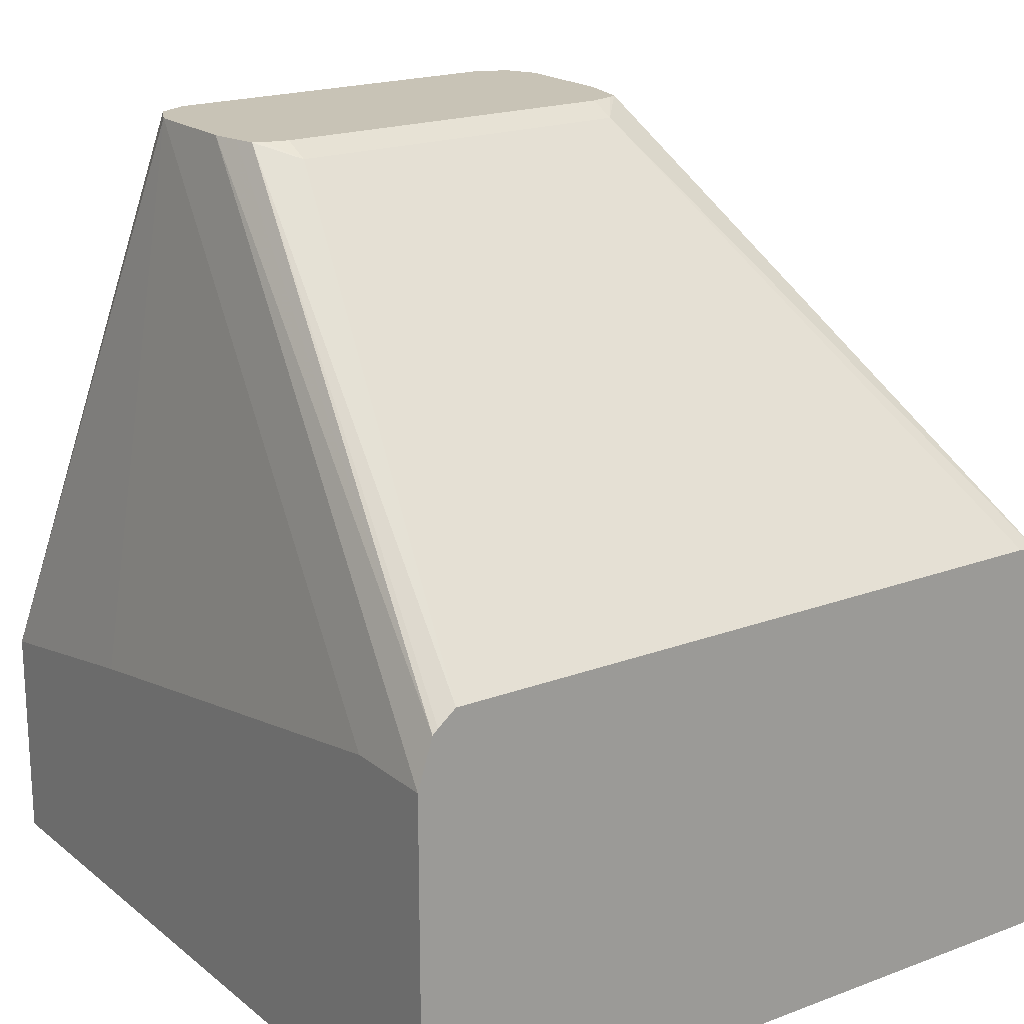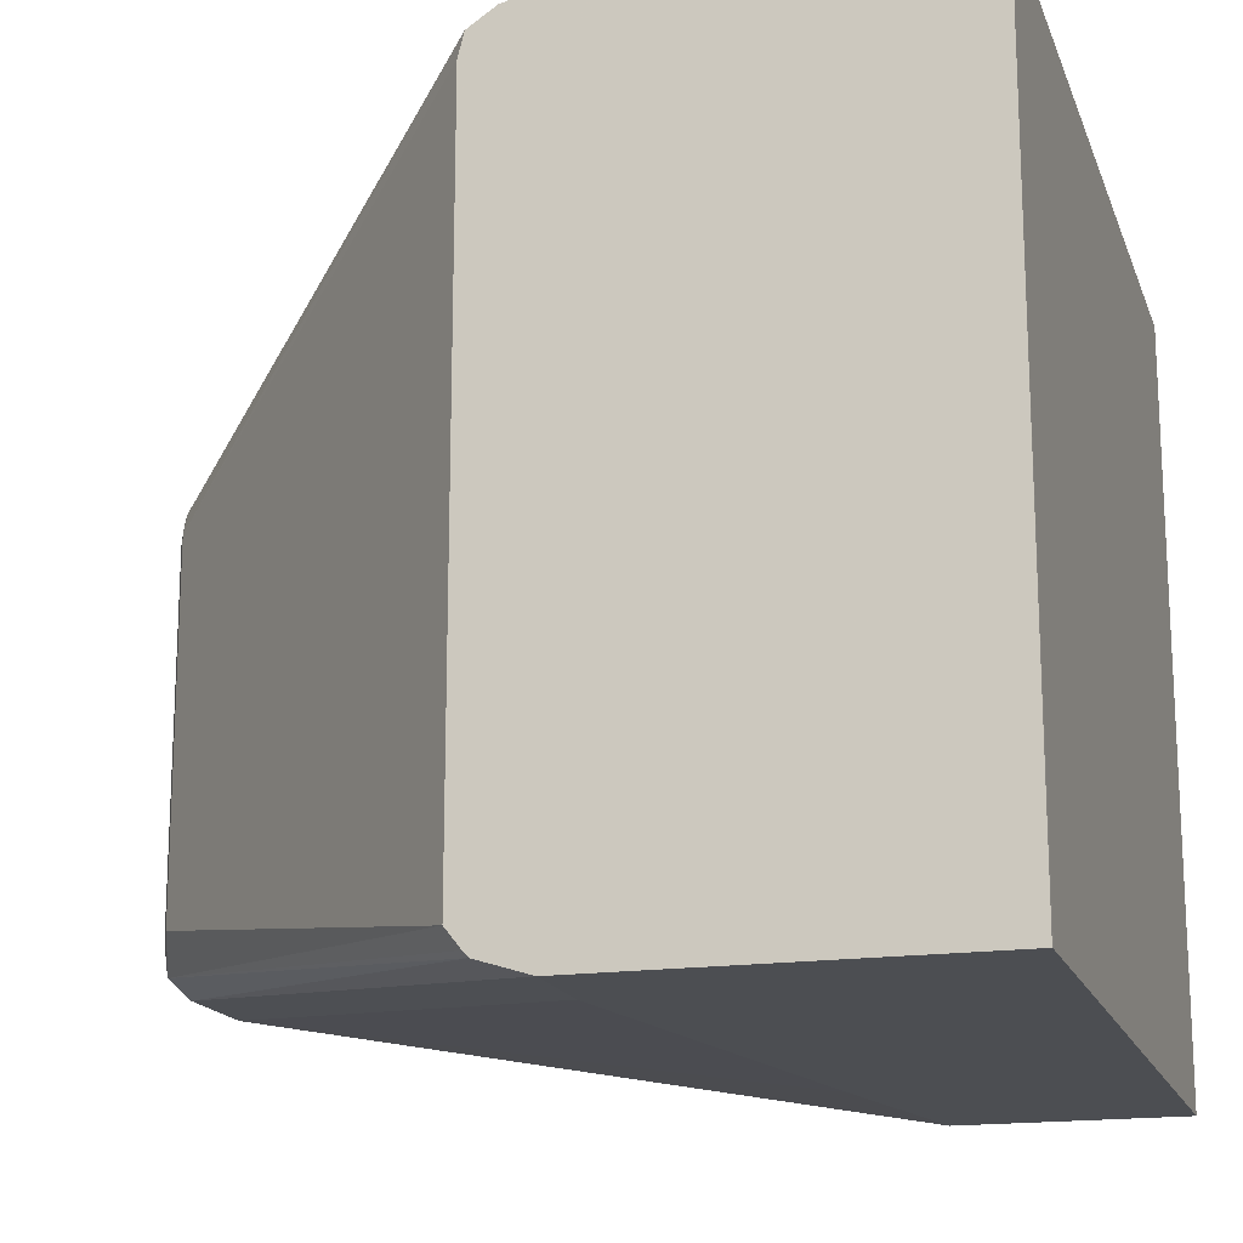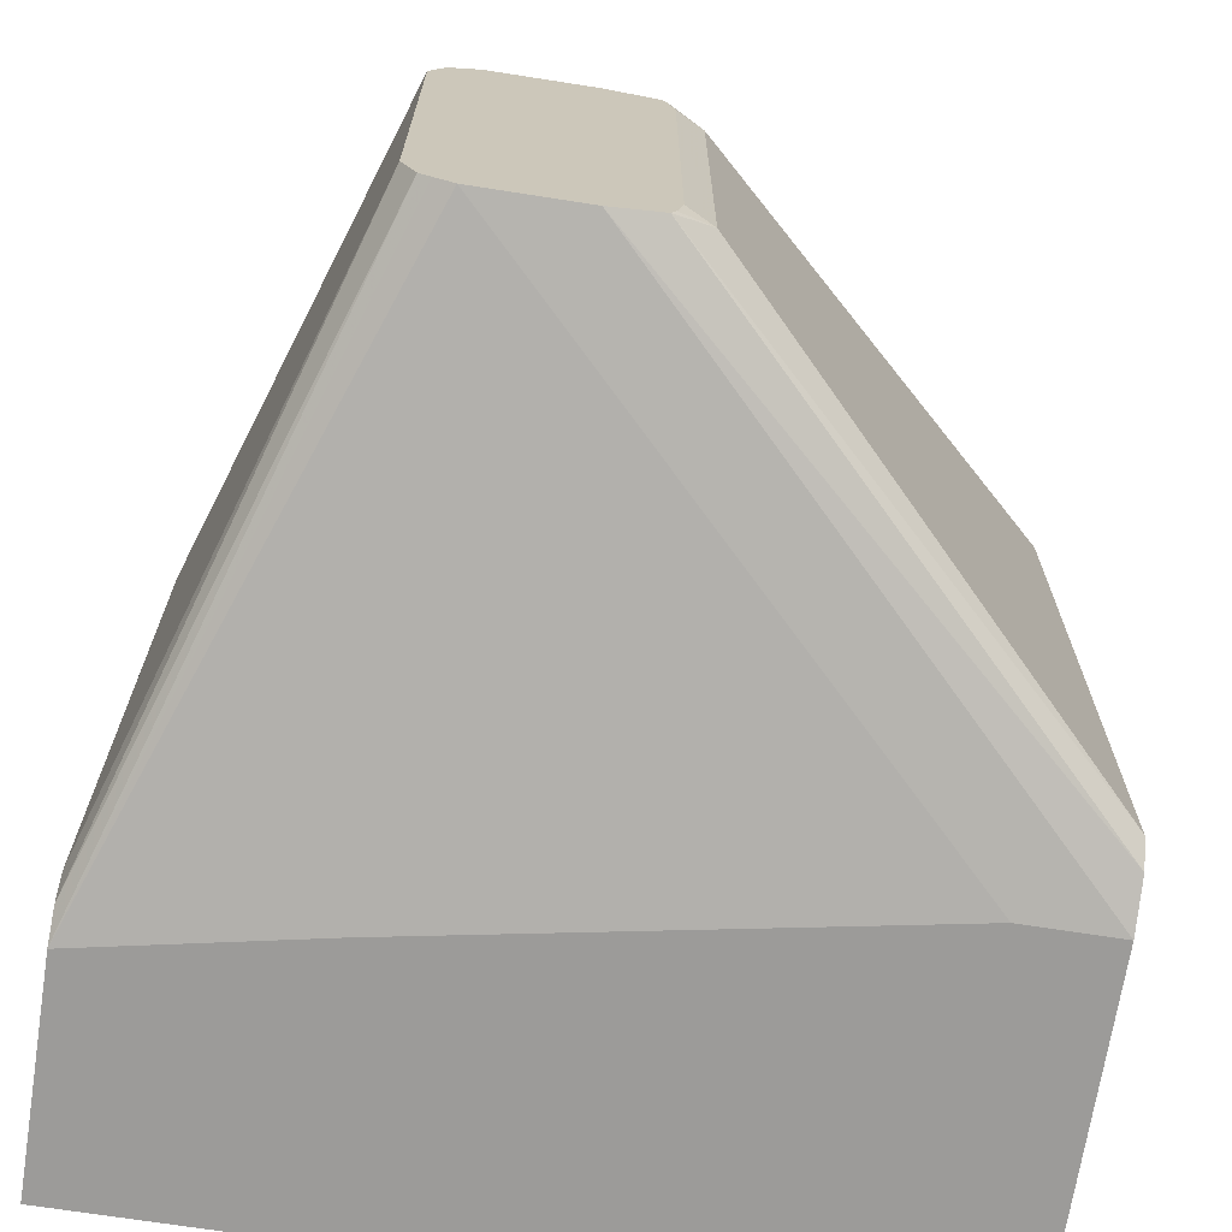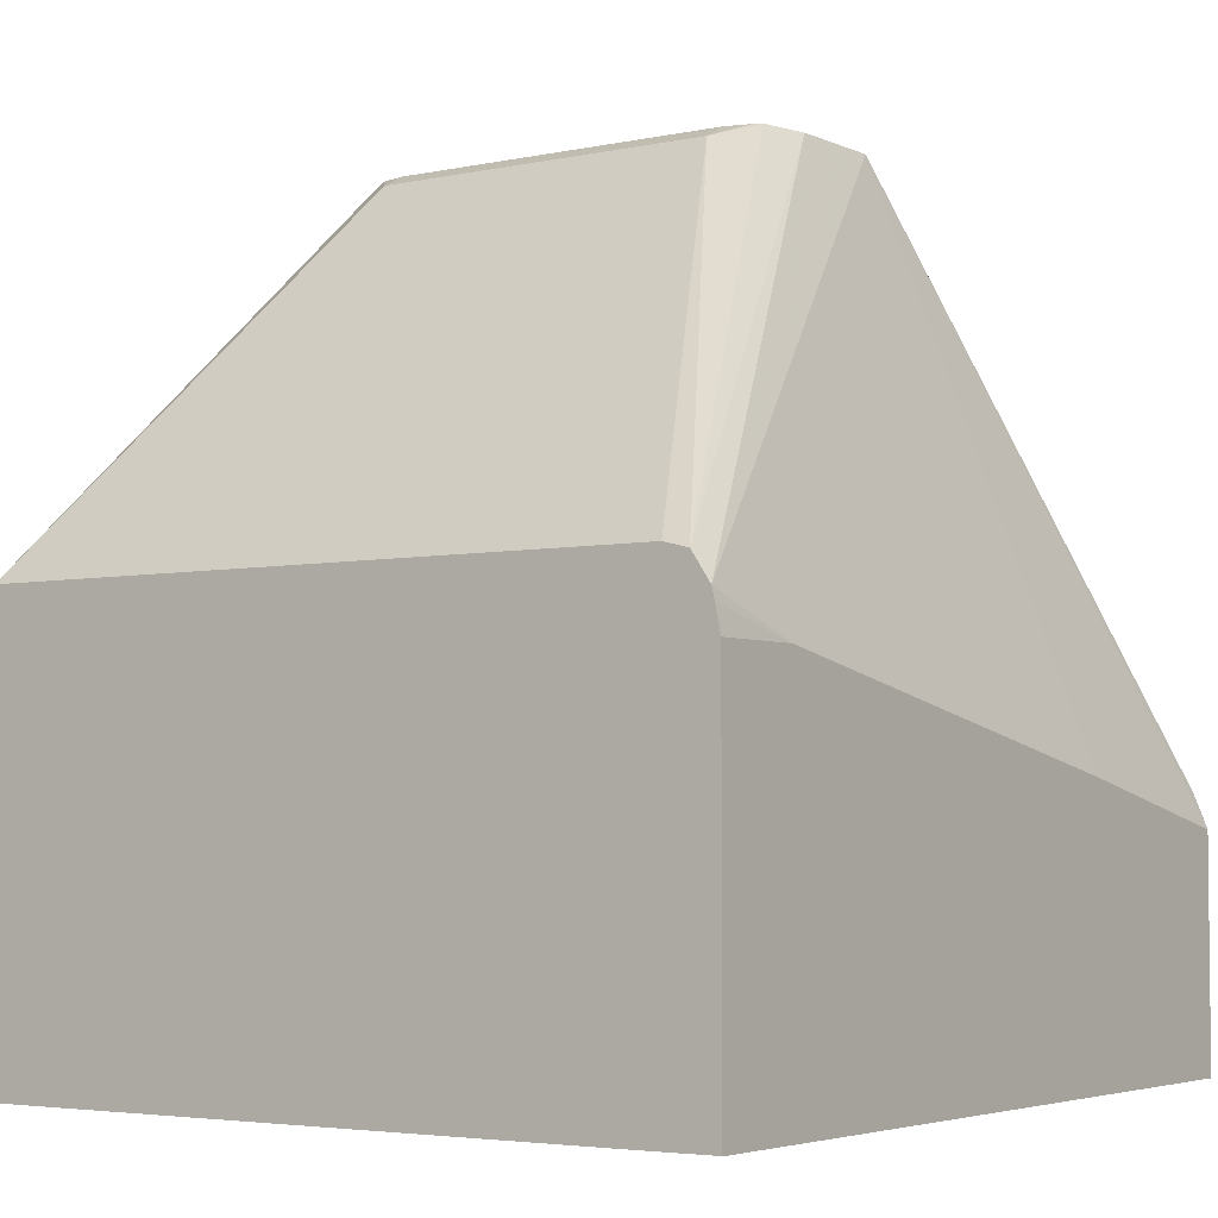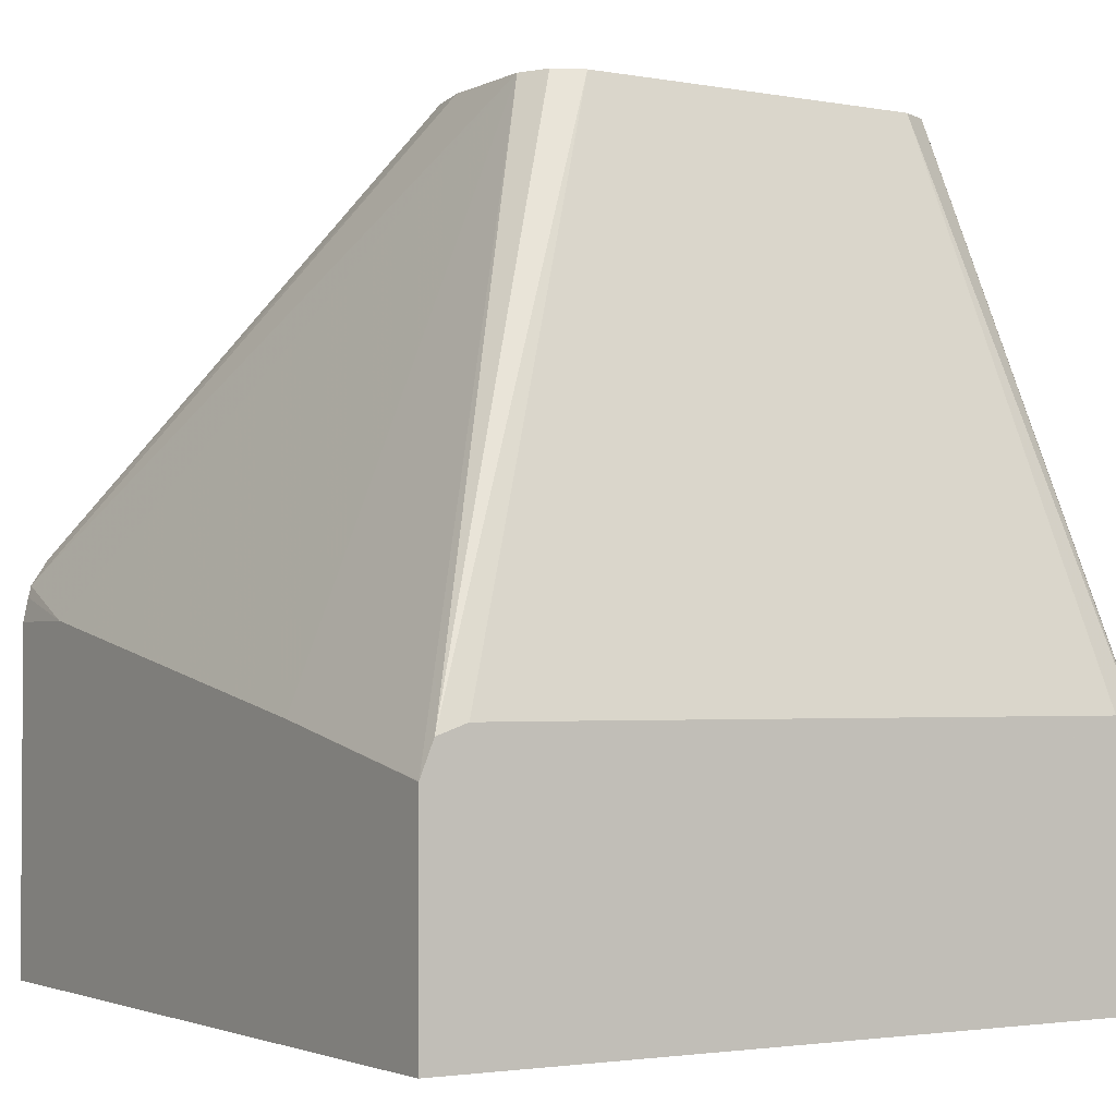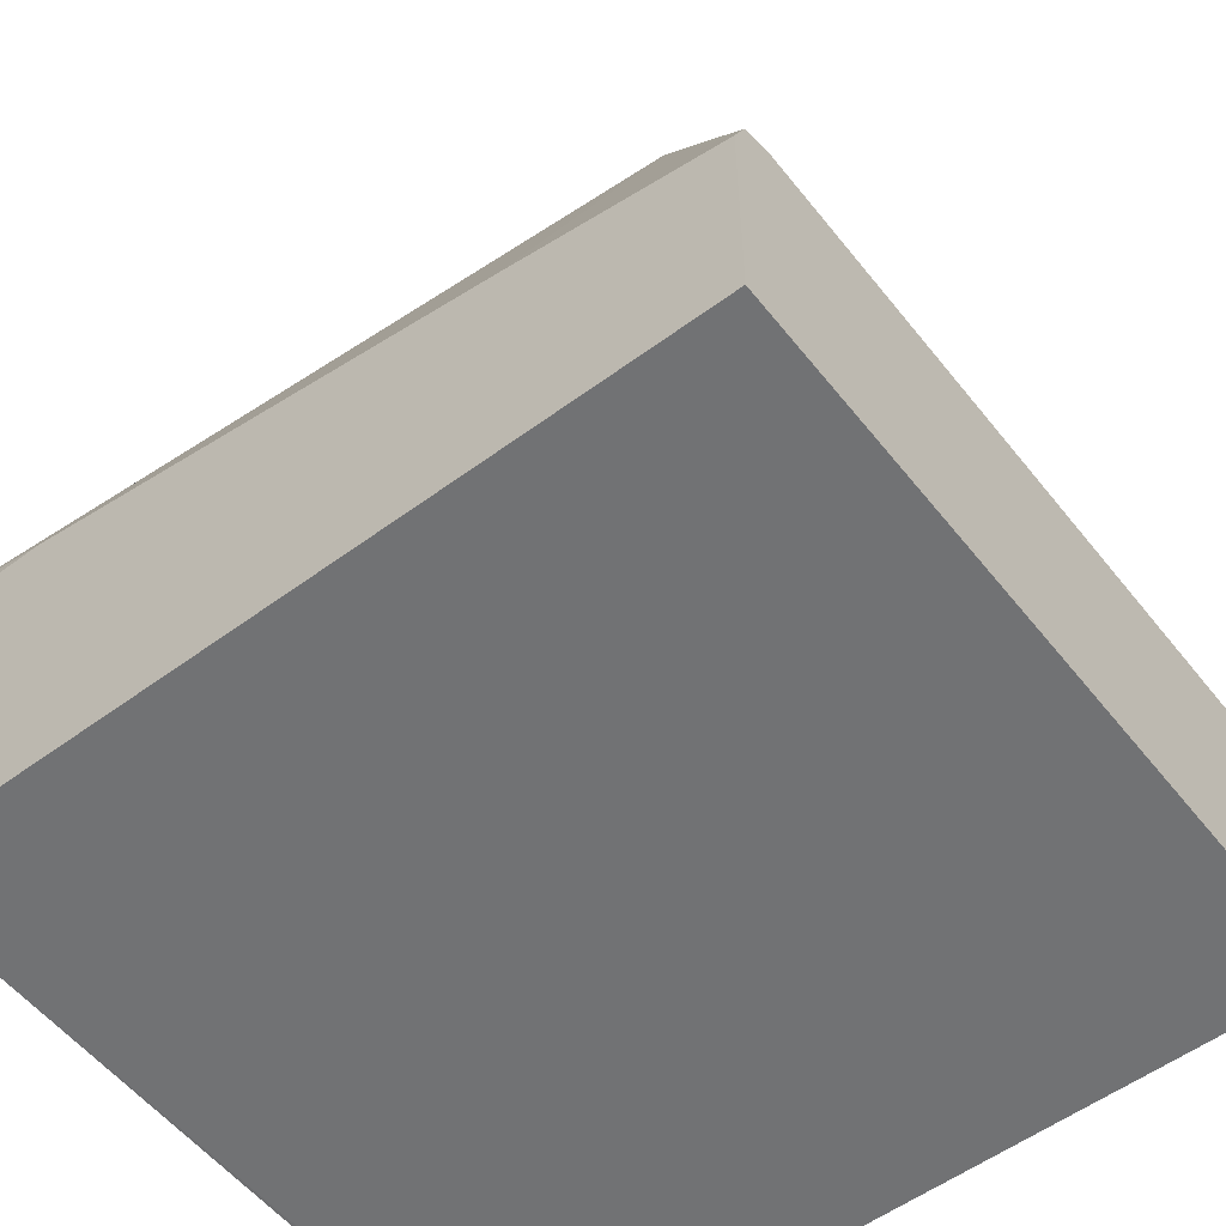
<metadata>
{"format":"obj","ext":"obj","renderer":"f3d","projection":"perspective","resolution":1024,"background":"white","views":[{"elev":19.5,"azim":55.1,"up":"+Z"},{"elev":-17.0,"azim":106.5,"up":"+Y"},{"elev":-69.7,"azim":-8.9,"up":"+Y"},{"elev":-4.1,"azim":125.1,"up":"+Z"},{"elev":-2.4,"azim":-122.2,"up":"+Z"},{"elev":-55.5,"azim":-142.2,"up":"+Z"}]}
</metadata>
<code>
v 0.09475 0.06651 -0.253
v 0.09369 -0.07496 -0.253
v 0.09369 0.08434 -0.253
v 0.09475 0.08434 -0.253
v 0.09475 -0.07496 -0.253
v -0.07504 -0.07496 -0.253
v -0.07505 0.08434 -0.253
v 0.09475 0.08434 -0.178
v 0.09475 -0.07496 -0.178
v -0.07505 -0.06701 -0.253
v -0.07505 -0.07496 -0.253
v -0.07505 0.08434 -0.2061
v 0.07496 0.08434 -0.178
v 0.09475 0.08328 -0.1728
v 0.07496 -0.07496 -0.178
v 0.09475 -0.07171 -0.1676
v -0.00594 -0.05622 -0.07841
v -0.07505 -0.07496 -0.2061
v -0.07505 0.0843 -0.206
v -0.0281 0.08434 -0.1968
v -0.0281 0.03748 -0.07841
v 0.09475 0.08267 -0.1703
v -0.0281 -0.07496 -0.1968
v -0.0281 -0.05622 -0.07841
v 0.09475 -0.07052 -0.1666
v 0.004598 -0.05387 -0.07841
v 1.031e-05 -0.0549 -0.07841
v -0.07505 -0.07493 -0.206
v -0.07505 0.08142 -0.199
v -0.03405 0.0345 -0.07841
v -0.00594 0.03748 -0.07841
v 0.09475 0.07891 -0.1647
v -0.03207 -0.05424 -0.07841
v 0.09475 -0.06664 -0.1635
v 0.01249 -0.04685 -0.08123
v 0.005562 -0.05196 -0.07841
v -0.07505 -0.07185 -0.1999
v -0.03435 -0.05309 -0.07841
v -0.07505 0.07503 -0.1968
v -0.03747 0.02811 -0.07841
v -0.0345 0.03405 -0.07841
v -0.03435 0.03434 -0.07841
v 0.004598 0.03514 -0.07841
v 0.09475 0.0739 -0.1635
v 0.01249 0.02811 -0.08123
v 0.006858 -0.04685 -0.07841
v -0.07505 -0.06559 -0.1967
v -0.03747 -0.04685 -0.07841
v -0.07505 0.06572 -0.1967
v 0.005462 0.03342 -0.07841
v 0.006858 0.02811 -0.07841
f 22 31 32
f 21 29 30
f 21 31 22
f 19 29 21
f 18 24 28
f 18 23 24
f 17 33 24
f 17 38 33
f 17 48 38
f 17 40 48
f 17 43 31
f 17 42 41
f 17 30 42
f 17 21 30
f 17 31 21
f 17 50 43
f 17 51 50
f 17 46 51
f 17 36 46
f 17 26 36
f 24 33 28
f 17 41 40
f 25 34 26
f 35 51 46
f 26 34 35
f 17 27 26
f 45 50 51
f 43 50 45
f 40 47 48
f 40 49 47
f 39 49 40
f 37 48 47
f 37 38 48
f 35 46 36
f 35 45 51
f 34 45 35
f 34 44 45
f 32 45 44
f 32 43 45
f 31 43 32
f 29 42 30
f 29 41 42
f 29 40 41
f 29 39 40
f 28 38 37
f 28 33 38
f 26 35 36
f 16 27 17
f 19 21 20
f 16 25 26
f 2 11 6
f 2 18 11
f 2 23 18
f 2 15 23
f 2 9 15
f 2 5 9
f 1 5 2
f 1 9 5
f 1 16 9
f 1 25 16
f 1 34 25
f 1 44 34
f 1 32 44
f 1 22 32
f 1 8 14
f 1 4 8
f 1 3 4
f 1 7 3
f 1 10 7
f 1 6 10
f 1 2 6
f 3 7 12
f 3 12 20
f 1 14 22
f 3 13 8
f 3 20 13
f 15 24 23
f 13 22 14
f 13 21 22
f 13 20 21
f 9 24 15
f 9 17 24
f 9 16 17
f 8 13 14
f 7 19 12
f 7 29 19
f 12 19 20
f 7 49 39
f 7 39 29
f 6 11 10
f 16 26 27
f 3 8 4
f 7 11 18
f 7 10 11
f 7 18 28
f 7 28 37
f 7 37 47
f 7 47 49

</code>
